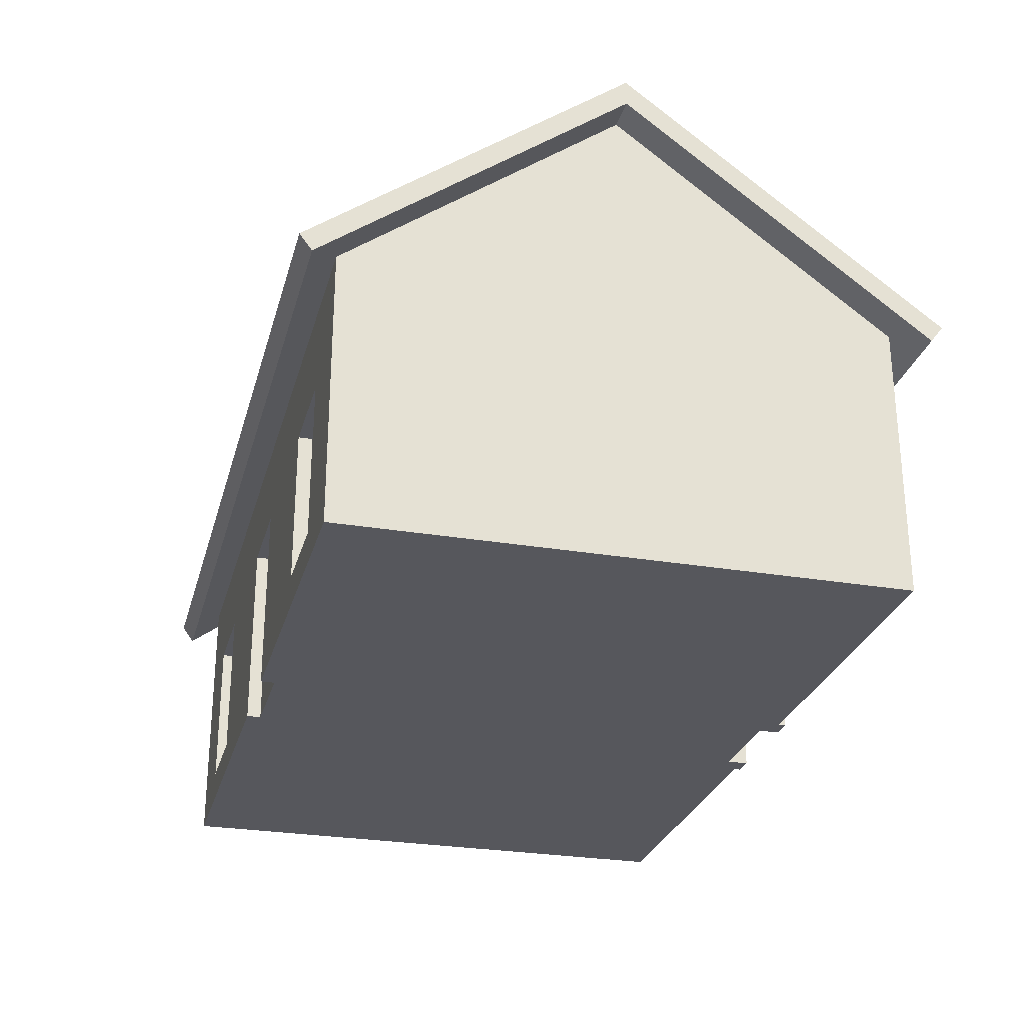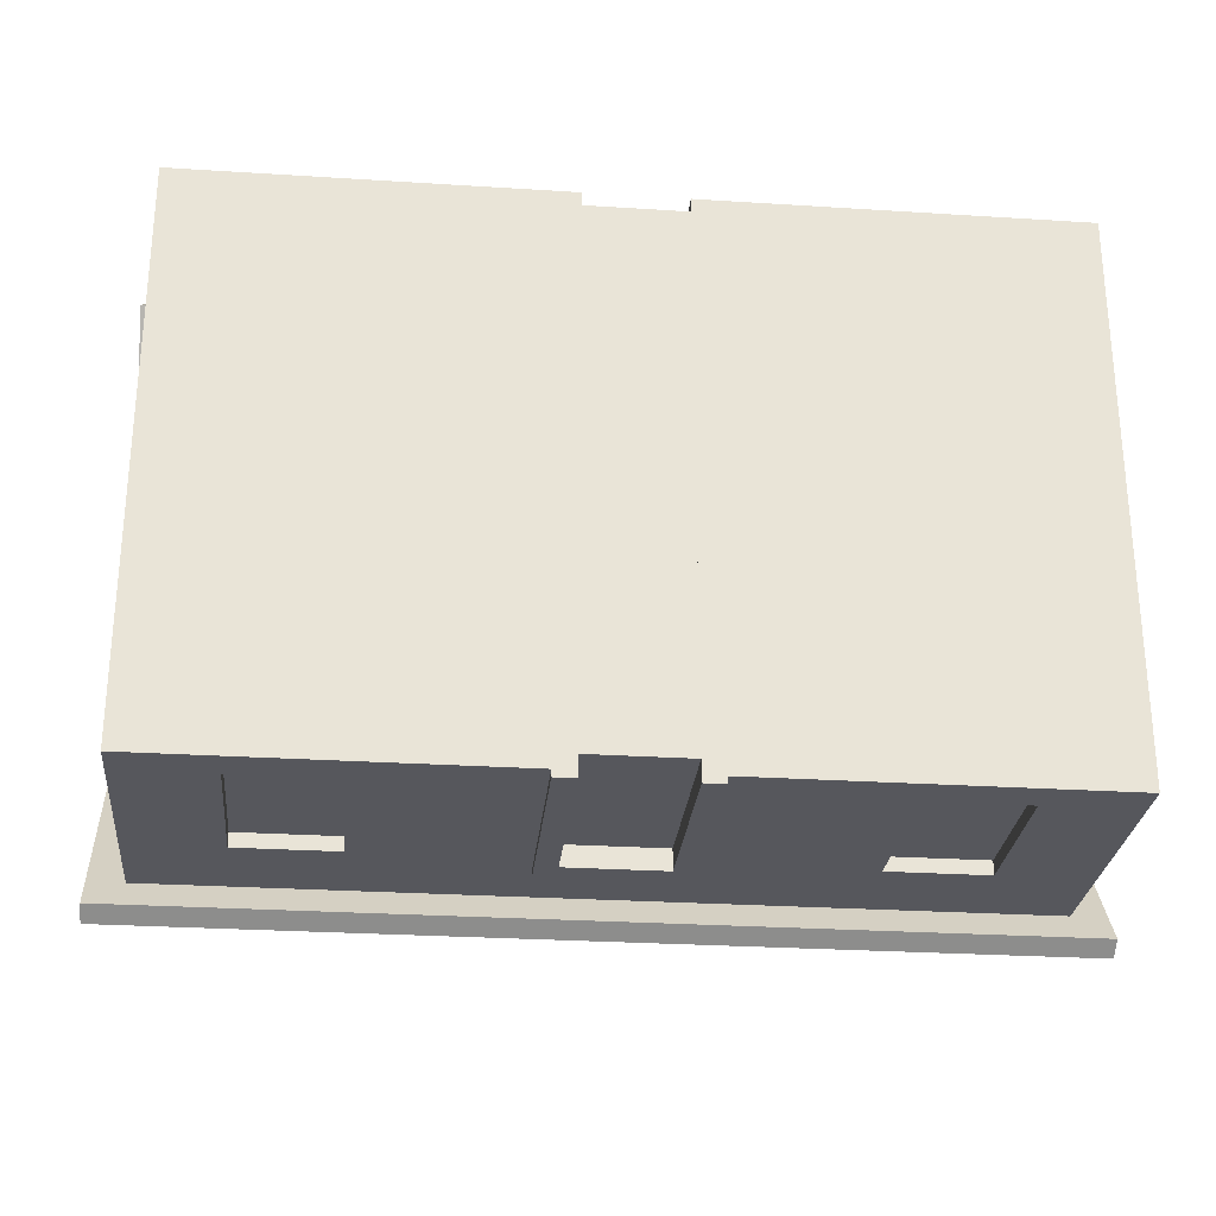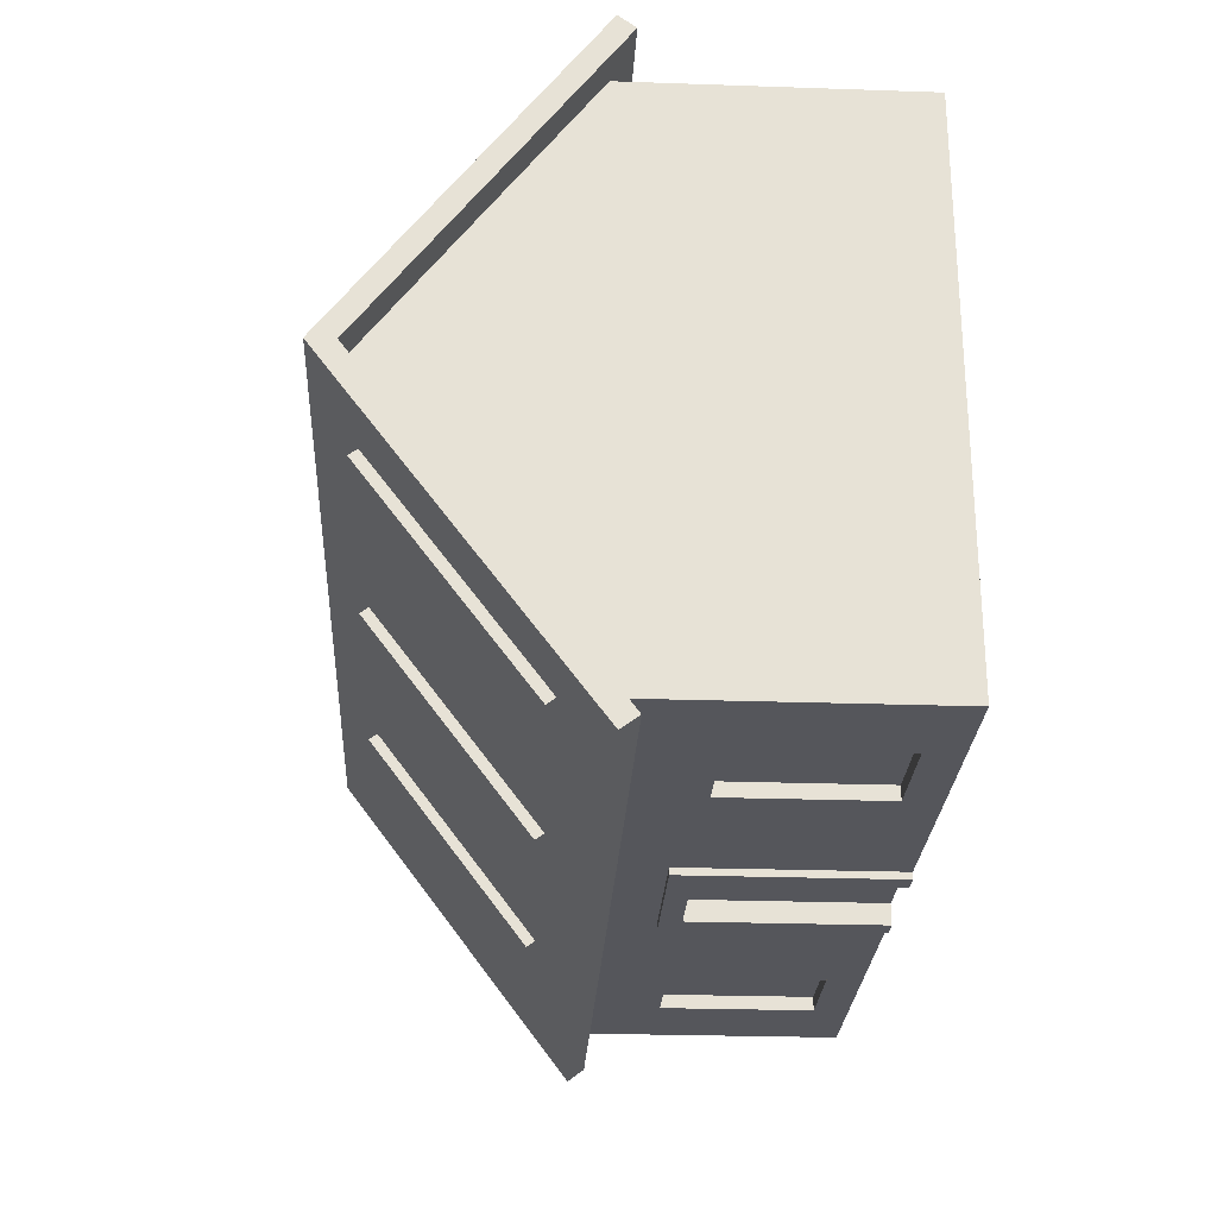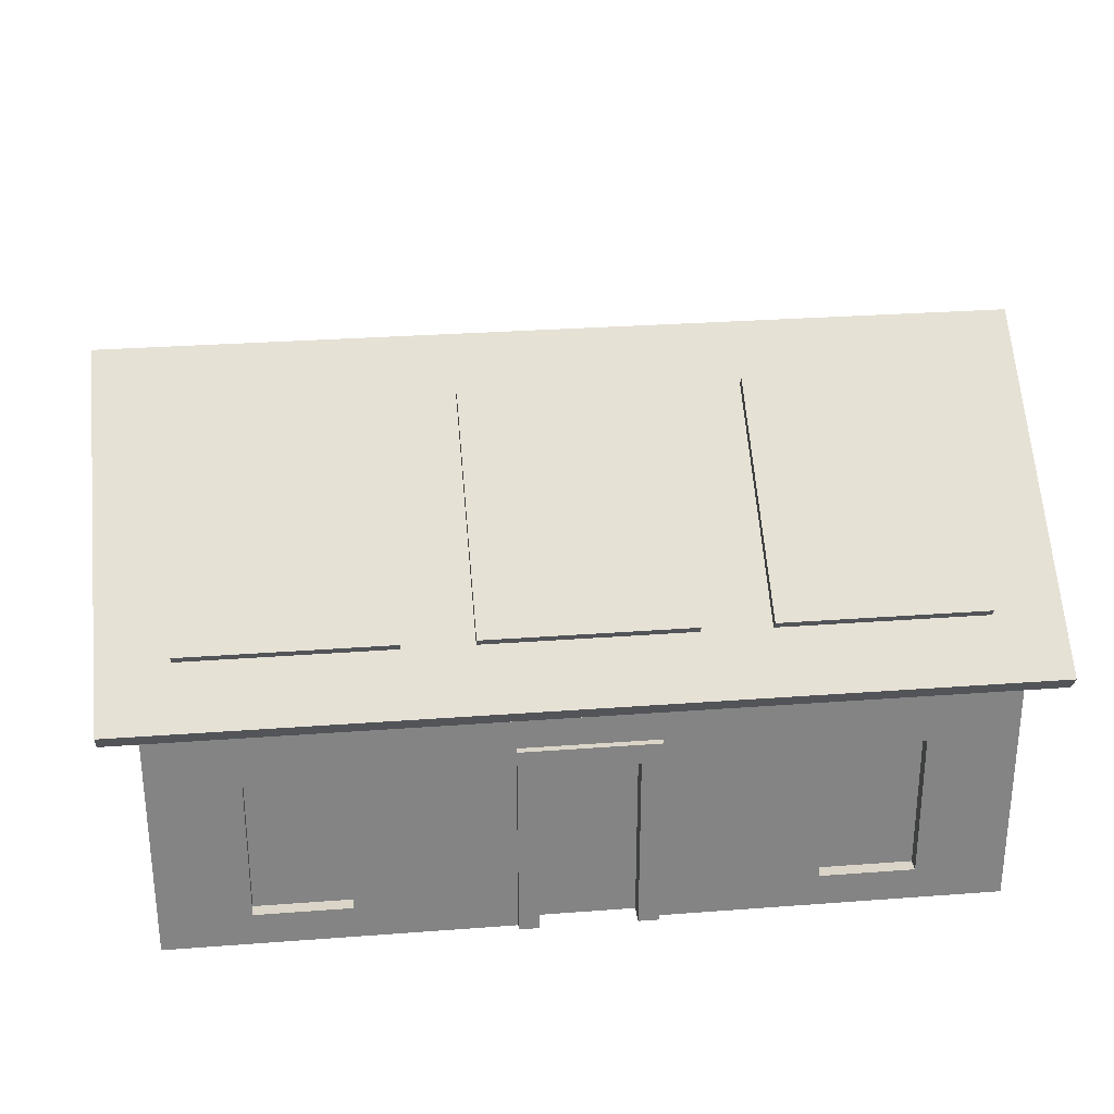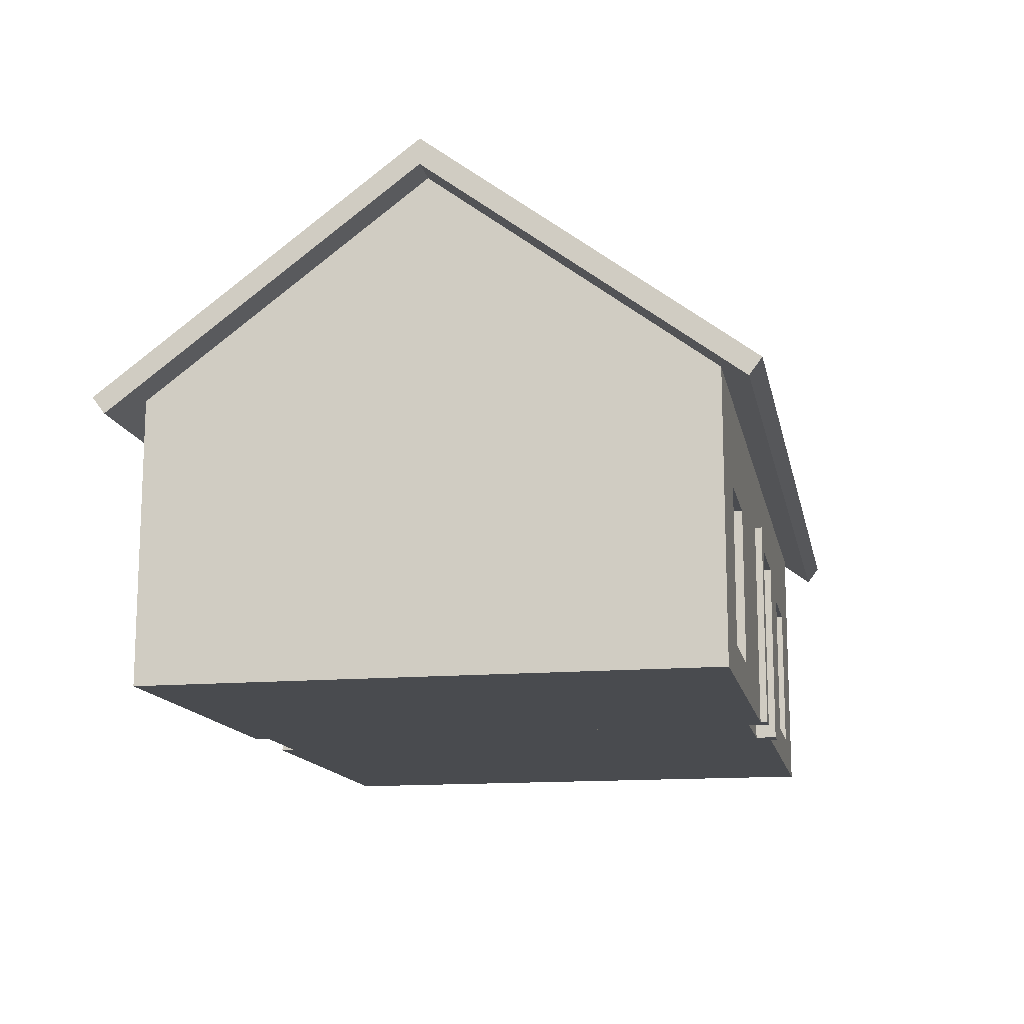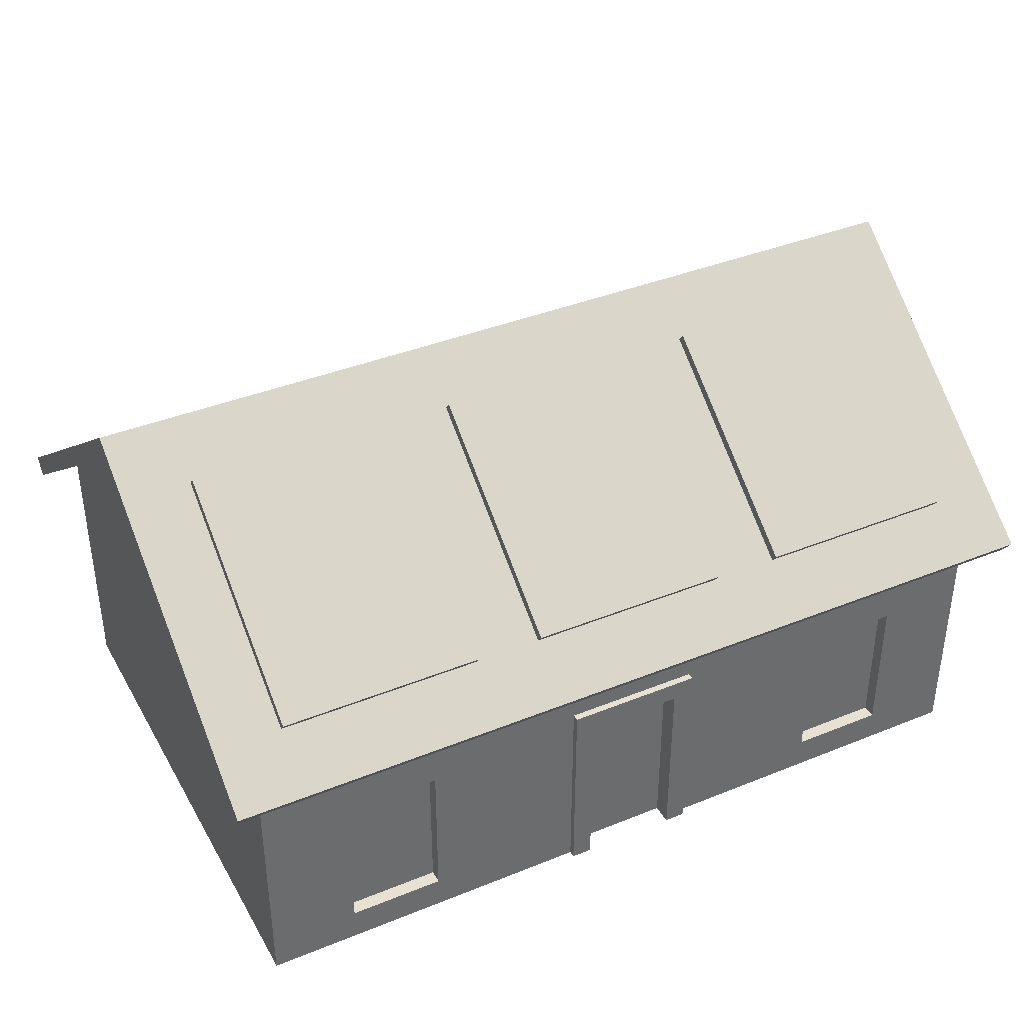
<metadata>
{"format":"obj","ext":"obj","renderer":"f3d","projection":"perspective","resolution":1024,"background":"white","views":[{"elev":-27.5,"azim":75.4,"up":"+Y"},{"elev":-27.5,"azim":-5.6,"up":"+Z"},{"elev":-26.2,"azim":-93.1,"up":"+Z"},{"elev":29.1,"azim":173.6,"up":"+Y"},{"elev":-14.0,"azim":101.2,"up":"+Y"},{"elev":38.6,"azim":153.0,"up":"+Y"}]}
</metadata>
<code>
g house_type01
v -0.18 0.27 0.078
v -0.18 0.27 0.058
v -0.32 0.27 0.078
v -0.32 0.27 0.058
v -0.18 0.05 0.058
v -0.18 0.05 0.078
v -0.32 0.05 0.058
v -0.32 0.05 0.078
v -0.3 0.07 0.078
v -0.3 0.25 0.078
v -0.2 0.25 0.078
v -0.2 0.07 0.078
v -0.4 0.6775 0.378
v -0.4 0.6895 0.369
v -0.1 0.6775 0.378
v -0.1 0.6895 0.369
v -0.4 0.454 0.08
v -0.1 0.454 0.08
v -0.4 0.466 0.071
v -0.1 0.466 0.071
v -0.125 0.481 0.091
v -0.2375 0.481 0.091
v -0.2625 0.481 0.091
v -0.2375 0.6745 0.349
v -0.375 0.481 0.091
v -0.375 0.6745 0.349
v -0.125 0.6745 0.349
v -0.2625 0.6745 0.349
v -0.55 0.3 0.048
v -0.55 1.805e-16 0.048
v -0.55 0.3 0.058
v -0.55 1.805e-16 0.058
v -0.55 0.05 0.058
v -0.75 1.692e-16 0.048
v -0.75 0.3 0.048
v -0.75 1.692e-16 0.058
v -0.75 0.3 0.058
v -0.75 0.05 0.058
v -0.58 1.805e-16 0.048
v -0.58 0.27 0.048
v -0.58 1.805e-16 0.078
v -0.58 0.27 0.078
v -0.72 0.27 0.048
v -0.72 1.805e-16 0.048
v -0.72 0.27 0.078
v -0.72 1.805e-16 0.078
v -0.35 0.05 0.058
v -0.35 0.3 0.058
v -0.05 0.05 0.058
v -0.05 0 0.058
v -0.15 0.05 0.058
v -0.15 0.3 0.058
v -0.32 0.27 0.838
v -0.32 0.05 0.838
v -0.32 0.27 0.858
v -0.32 0.05 0.858
v -0.05 0.05 0.858
v -0.05 0 0.858
v -0.2 0.07 0.838
v -0.18 0.05 0.838
v -0.18 0.27 0.838
v -0.2 0.25 0.838
v -0.3 0.25 0.838
v -0.3 0.07 0.838
v -0.18 0.27 0.858
v -0.18 0.05 0.858
v -0.5 0.466 0.071
v -0.5 0.454 0.08
v -0.5 0.6895 0.369
v -0.5 0.6775 0.378
v -0.8 0.454 0.08
v -0.8 0.466 0.071
v -0.8 0.6895 0.369
v -0.8 0.6775 0.378
v -0.525 0.481 0.091
v -0.6375 0.481 0.091
v -0.6625 0.481 0.091
v -0.6375 0.6745 0.349
v -0.775 0.481 0.091
v -0.775 0.6745 0.349
v -0.525 0.6745 0.349
v -0.6625 0.6745 0.349
v -0.72 0.27 0.838
v -0.72 1.805e-16 0.838
v -0.72 0.27 0.858
v -0.72 1.805e-16 0.858
v -0.58 0.27 0.858
v -0.58 0.27 0.838
v -0.58 1.805e-16 0.838
v -0.58 1.805e-16 0.858
v -0.98 0.27 0.078
v -0.98 0.27 0.058
v -1.12 0.27 0.078
v -1.12 0.27 0.058
v -1.15 0.05 0.058
v -1.12 0.05 0.058
v -1.15 0.3 0.058
v -1.25 0.05 0.058
v -1.25 0 0.058
v -0.98 0.05 0.058
v -0.95 0.05 0.058
v -0.95 0.3 0.058
v -0.98 0.05 0.078
v -1.12 0.05 0.078
v -1.1 0.07 0.078
v -1.1 0.25 0.078
v -1 0.25 0.078
v -1 0.07 0.078
v -0.9 0.454 0.08
v -0.9 0.466 0.071
v -1.2 0.454 0.08
v -1.2 0.466 0.071
v -0.9 0.6775 0.378
v -1.2 0.6775 0.378
v -0.9 0.6895 0.369
v -1.2 0.6895 0.369
v -0.925 0.481 0.091
v -1.038 0.481 0.091
v -1.062 0.481 0.091
v -1.038 0.6745 0.349
v -1.175 0.481 0.091
v -1.175 0.6745 0.349
v -0.925 0.6745 0.349
v -1.062 0.6745 0.349
v -1.25 0 0.858
v -1.25 0.05 0.858
v -1.12 0.27 0.838
v -1.12 0.05 0.838
v -1.12 0.27 0.858
v -1.12 0.05 0.858
v -0.98 0.27 0.858
v -0.98 0.27 0.838
v -1 0.07 0.838
v -0.98 0.05 0.838
v -1 0.25 0.838
v -1.1 0.25 0.838
v -1.1 0.07 0.838
v -0.98 0.05 0.858
v -0.15 0.05 0.858
v -0.15 0.3 0.858
v -0.35 0.3 0.858
v -0.35 0.05 0.858
v -0.55 0.05 0.858
v -0.55 0.3 0.858
v -0.75 0.3 0.858
v -0.75 0.05 0.858
v -0.95 0.05 0.858
v -0.95 0.3 0.858
v -1.15 0.05 0.858
v -1.15 0.3 0.858
v -0.67 0.18 0.078
v -0.63 0.18 0.078
v -0.67 0.22 0.078
v -0.63 0.22 0.078
v -0.05 0.4 0.058
v -0.05 0.7 0.458
v -0.05 0.4 0.858
v -1.25 0.4 0.058
v -1.25 0.7 0.458
v -1.25 0.4 0.858
v 0 0.394 0
v 0 0.37 0.018
v 0 0.7375 0.458
v 0 0.7 0.458
v -5.053e-14 0.394 0.916
v -4.981e-14 0.37 0.898
v -1.3 0.37 0.018
v -1.3 0.394 3.61e-15
v -1.3 0.7375 0.458
v -1.3 0.7 0.458
v -1.3 0.37 0.898
v -1.3 0.394 0.916
f 3 2 1
f 2 3 4
f 7 6 5
f 6 7 8
f 3 7 4
f 7 3 8
f 6 2 5
f 2 6 1
f 8 9 6
f 9 8 3
f 9 3 10
f 10 3 11
f 12 6 9
f 6 12 1
f 1 12 11
f 1 11 3
f 15 14 13
f 14 15 16
f 19 18 17
f 18 19 20
f 20 21 16
f 21 20 19
f 21 19 22
f 22 19 23
f 22 23 24
f 23 19 25
f 25 19 26
f 27 16 21
f 16 27 14
f 14 27 24
f 14 26 19
f 14 24 28
f 28 24 23
f 14 28 26
f 17 14 19
f 14 17 13
f 16 18 20
f 18 16 15
f 31 30 29
f 30 31 32
f 32 31 33
f 36 35 34
f 35 36 37
f 37 36 38
f 41 40 39
f 40 41 42
f 45 44 43
f 44 45 46
f 35 31 29
f 31 35 37
f 45 40 42
f 40 45 43
f 35 44 34
f 44 35 43
f 43 35 40
f 29 40 35
f 30 40 29
f 40 30 39
f 48 7 47
f 7 48 4
f 4 48 2
f 49 47 7
f 49 33 47
f 49 32 33
f 32 49 50
f 49 7 5
f 49 5 51
f 51 5 2
f 51 2 52
f 52 2 48
f 55 54 53
f 54 55 56
f 57 50 49
f 50 57 58
f 60 59 54
f 59 60 61
f 59 61 62
f 62 61 63
f 64 54 59
f 54 64 53
f 53 64 63
f 53 63 61
f 55 61 65
f 61 55 53
f 66 61 60
f 61 66 65
f 54 66 60
f 66 54 56
f 69 68 67
f 68 69 70
f 72 68 71
f 68 72 67
f 71 73 72
f 73 71 74
f 70 73 74
f 73 70 69
f 67 75 69
f 75 67 72
f 75 72 76
f 76 72 77
f 76 77 78
f 77 72 79
f 79 72 80
f 81 69 75
f 69 81 73
f 73 81 78
f 73 80 72
f 73 78 82
f 82 78 77
f 73 82 80
f 85 84 83
f 84 85 86
f 85 88 87
f 88 85 83
f 90 88 89
f 88 90 87
f 93 92 91
f 92 93 94
f 97 96 95
f 96 97 94
f 94 97 92
f 38 95 96
f 38 98 95
f 36 98 38
f 98 36 99
f 38 96 100
f 38 100 101
f 101 100 92
f 101 92 102
f 102 92 97
f 103 92 100
f 92 103 91
f 93 96 94
f 96 93 104
f 104 105 103
f 105 104 93
f 105 93 106
f 106 93 107
f 108 103 105
f 103 108 91
f 91 108 107
f 91 107 93
f 96 103 100
f 103 96 104
f 111 110 109
f 110 111 112
f 115 114 113
f 114 115 116
f 111 116 112
f 116 111 114
f 110 117 115
f 117 110 112
f 117 112 118
f 118 112 119
f 118 119 120
f 119 112 121
f 121 112 122
f 123 115 117
f 115 123 116
f 116 123 120
f 116 122 112
f 116 120 124
f 124 120 119
f 116 124 122
f 115 109 110
f 109 115 113
f 125 98 99
f 98 125 126
f 129 128 127
f 128 129 130
f 129 132 131
f 132 129 127
f 84 41 89
f 41 84 46
f 39 89 41
f 30 89 39
f 30 90 89
f 32 90 30
f 50 90 32
f 90 50 58
f 84 125 46
f 125 84 86
f 46 125 44
f 44 125 36
f 36 125 99
f 34 44 36
f 134 133 128
f 133 134 132
f 133 132 135
f 135 132 136
f 137 128 133
f 128 137 127
f 127 137 136
f 127 136 132
f 128 138 134
f 138 128 130
f 140 66 139
f 66 140 65
f 65 140 55
f 141 55 140
f 142 55 141
f 142 56 55
f 56 142 143
f 143 139 66
f 143 66 56
f 143 57 139
f 90 57 143
f 57 90 58
f 90 143 87
f 87 143 144
f 87 144 85
f 145 85 144
f 146 85 145
f 85 146 86
f 126 86 146
f 86 126 125
f 126 146 147
f 126 147 138
f 148 138 147
f 138 148 131
f 131 148 129
f 126 138 130
f 126 130 149
f 149 130 129
f 149 129 150
f 150 129 148
f 138 132 134
f 132 138 131
f 10 12 9
f 12 10 11
f 153 152 151
f 152 153 154
f 62 64 59
f 64 62 63
f 106 108 105
f 108 106 107
f 135 137 133
f 137 135 136
f 22 27 21
f 27 22 24
f 25 28 23
f 28 25 26
f 45 41 46
f 41 45 151
f 151 45 153
f 153 45 154
f 152 41 151
f 41 152 42
f 42 152 154
f 42 154 45
f 79 82 77
f 82 79 80
f 76 81 75
f 81 76 78
f 88 84 89
f 84 88 83
f 121 124 119
f 124 121 122
f 118 123 117
f 123 118 120
f 156 49 155
f 49 156 57
f 57 156 157
f 158 95 98
f 95 158 97
f 97 158 102
f 102 158 37
f 37 158 31
f 31 158 48
f 48 158 52
f 51 155 49
f 155 51 52
f 155 52 158
f 31 47 33
f 47 31 48
f 101 37 38
f 37 101 102
f 126 158 98
f 158 126 159
f 159 126 160
f 157 139 57
f 139 157 140
f 140 157 141
f 141 157 144
f 144 157 145
f 145 157 148
f 148 157 150
f 149 160 126
f 160 149 150
f 160 150 157
f 145 147 146
f 147 145 148
f 142 144 143
f 144 142 141
f 163 162 161
f 162 163 164
f 164 163 165
f 164 165 166
f 168 162 167
f 162 168 161
f 161 18 163
f 18 161 168
f 18 168 17
f 17 168 68
f 17 68 13
f 68 168 71
f 71 168 109
f 71 109 74
f 109 168 111
f 111 168 114
f 15 163 18
f 163 15 169
f 169 15 13
f 169 114 168
f 169 13 70
f 70 13 68
f 169 70 74
f 169 74 113
f 113 74 109
f 169 113 114
f 170 158 159
f 167 158 170
f 167 155 158
f 162 155 167
f 162 156 155
f 156 162 164
f 165 171 166
f 171 165 172
f 169 165 163
f 165 169 172
f 167 169 168
f 169 167 170
f 169 170 171
f 169 171 172
f 166 156 164
f 156 166 157
f 157 166 171
f 157 171 160
f 160 171 170
f 170 159 160

</code>
